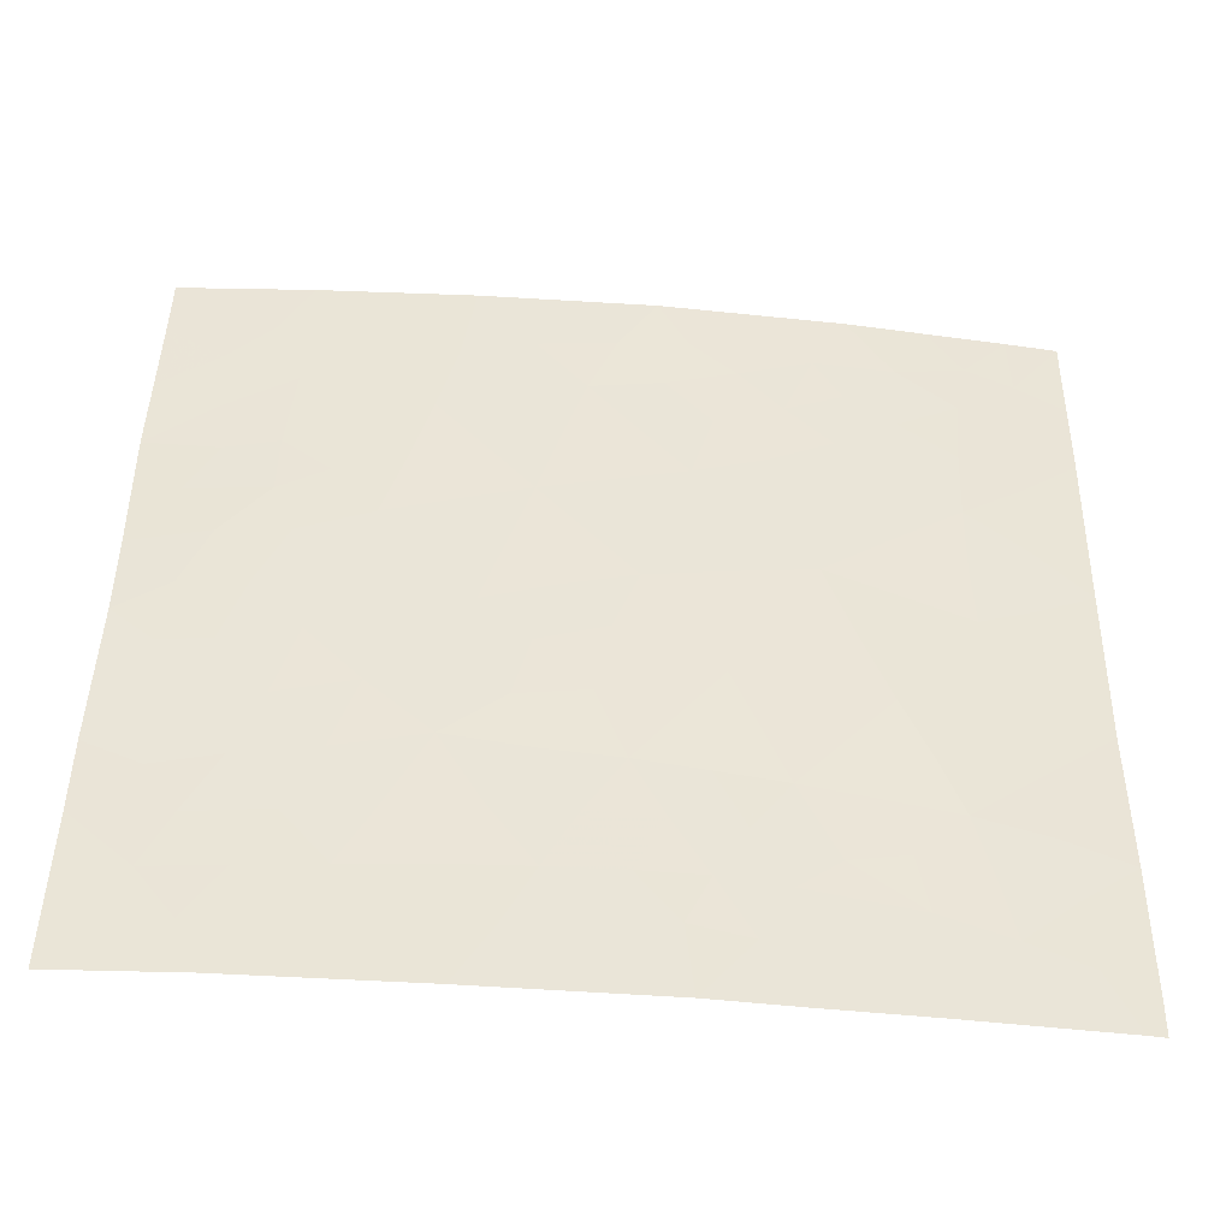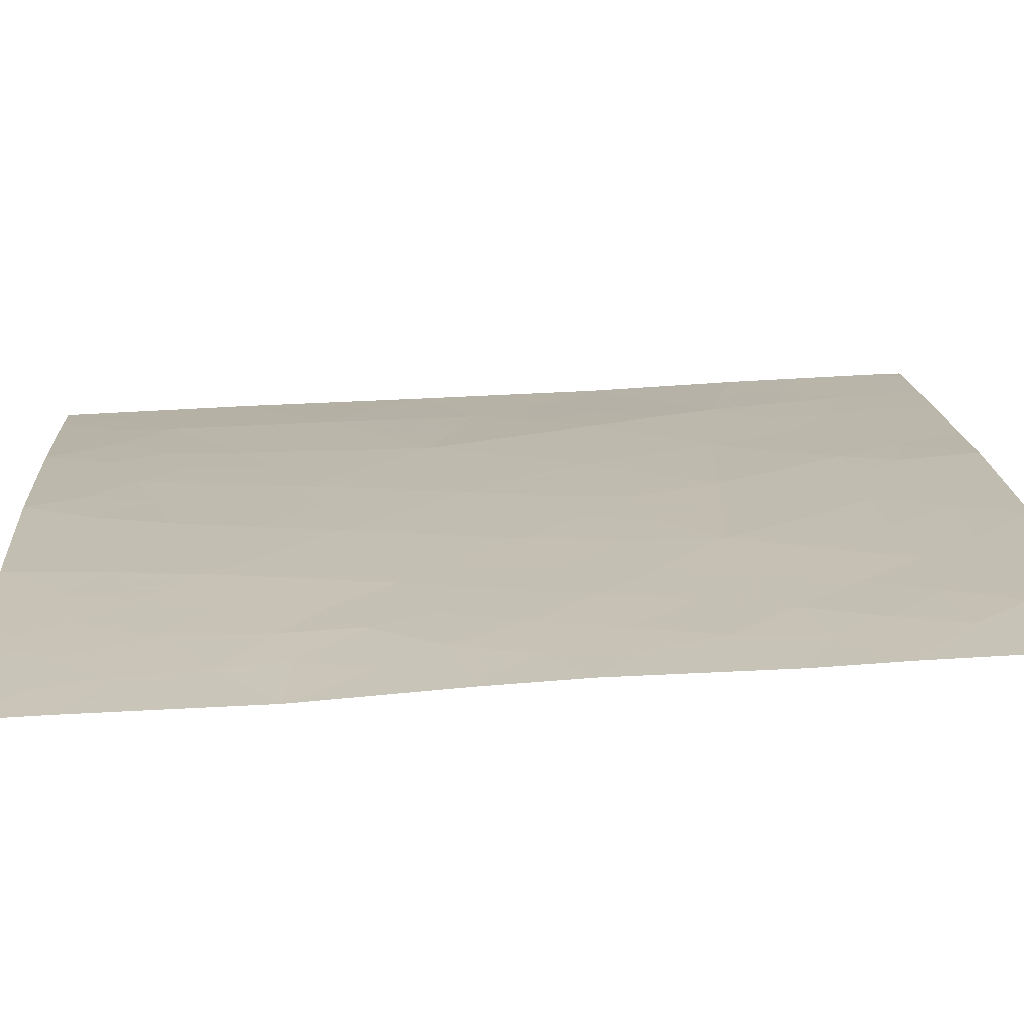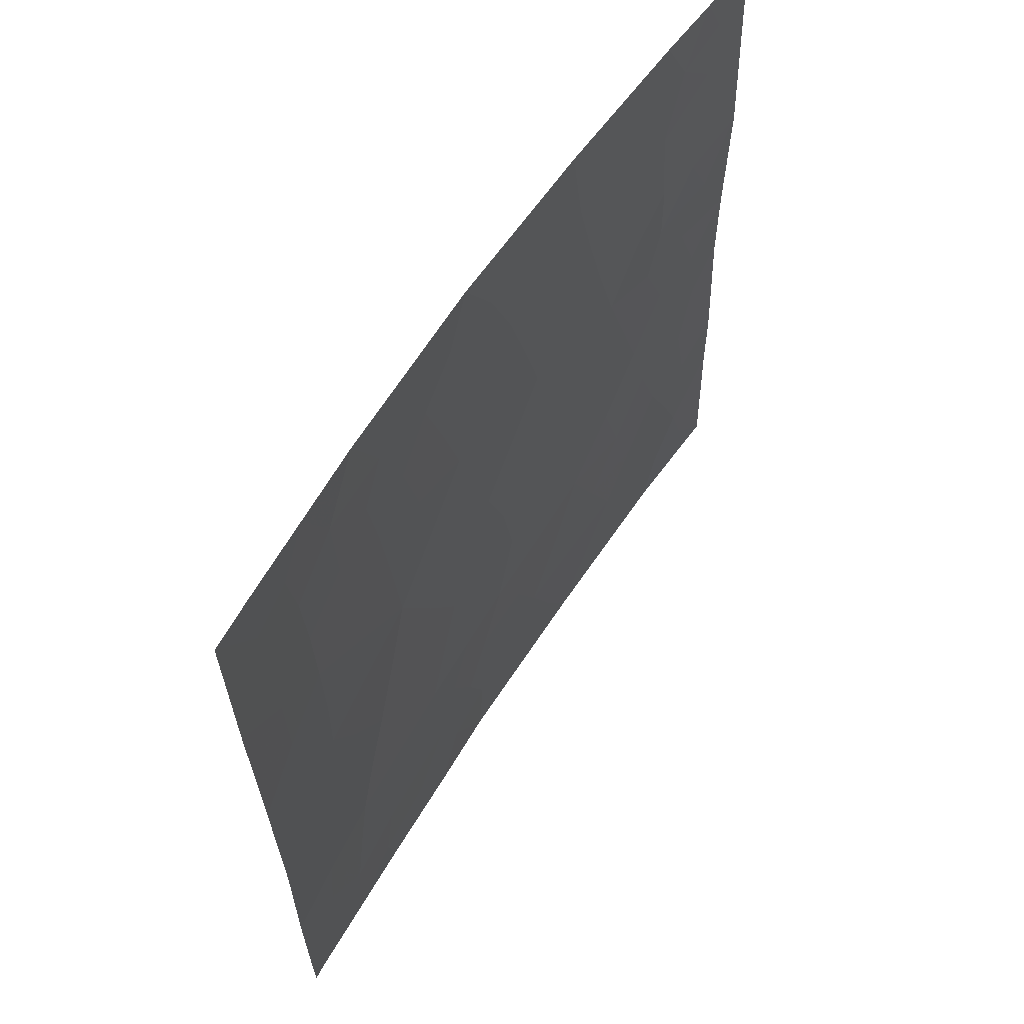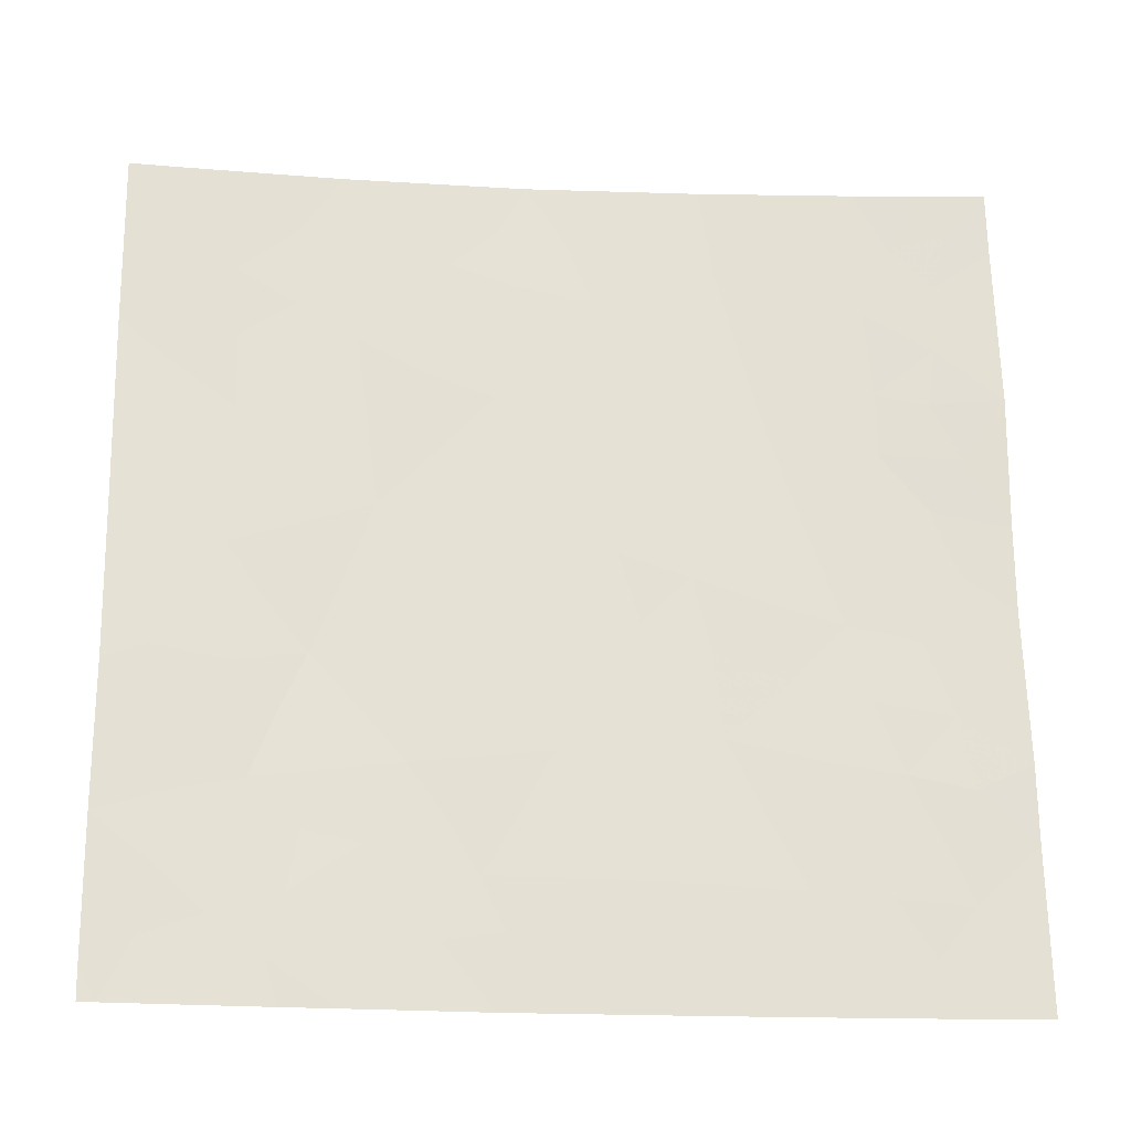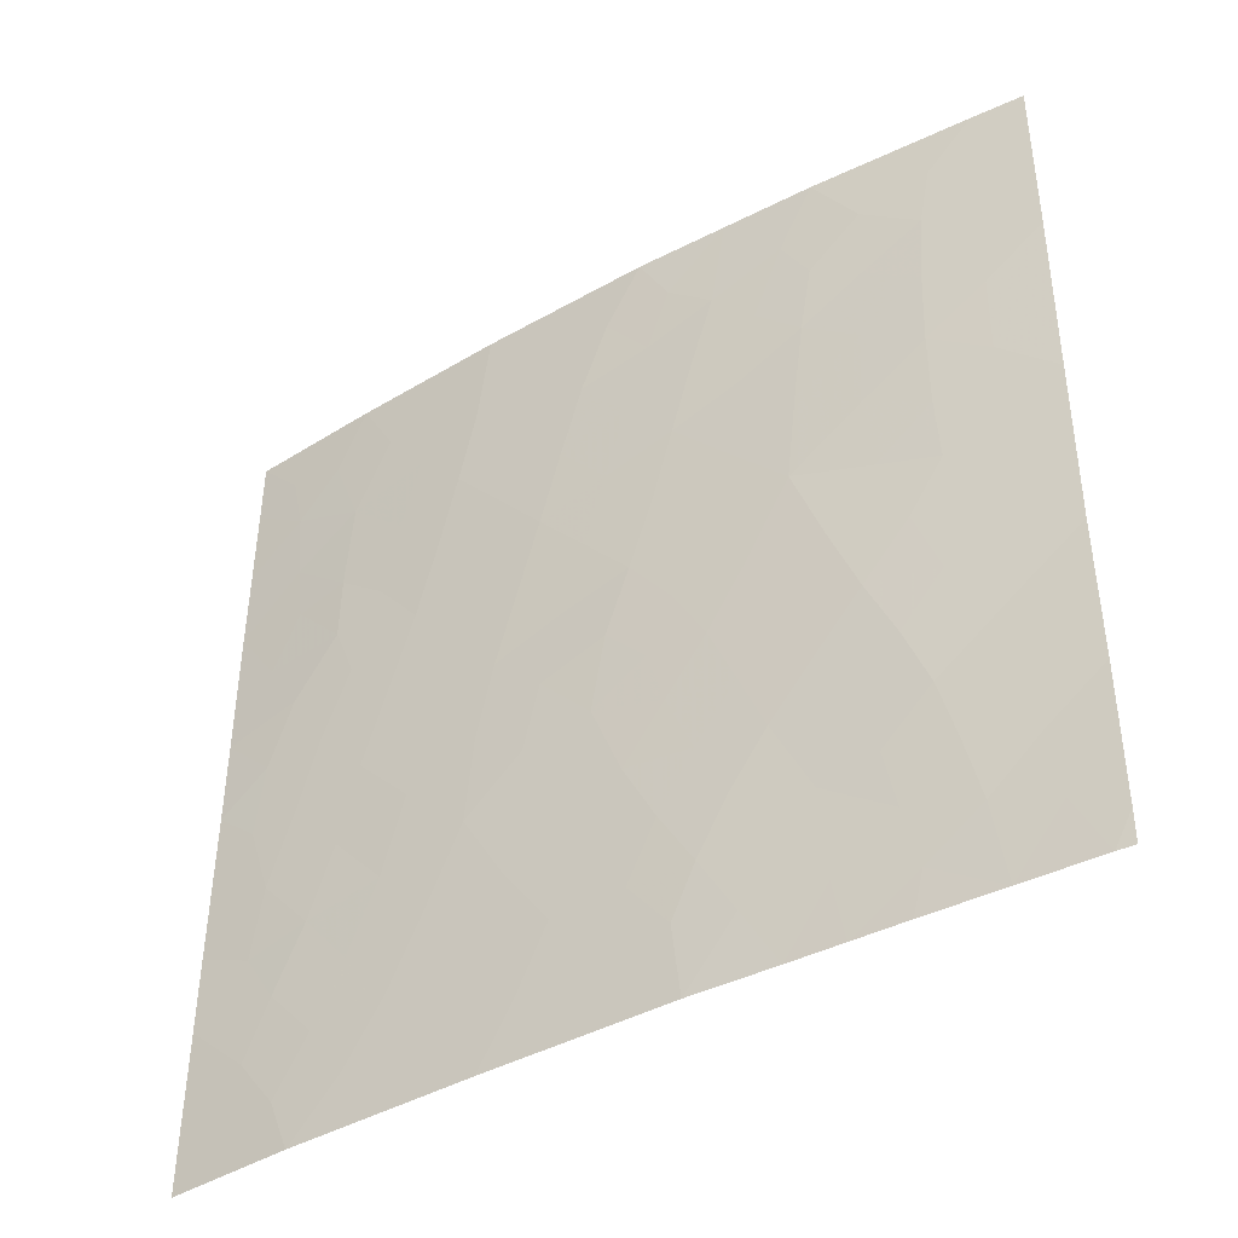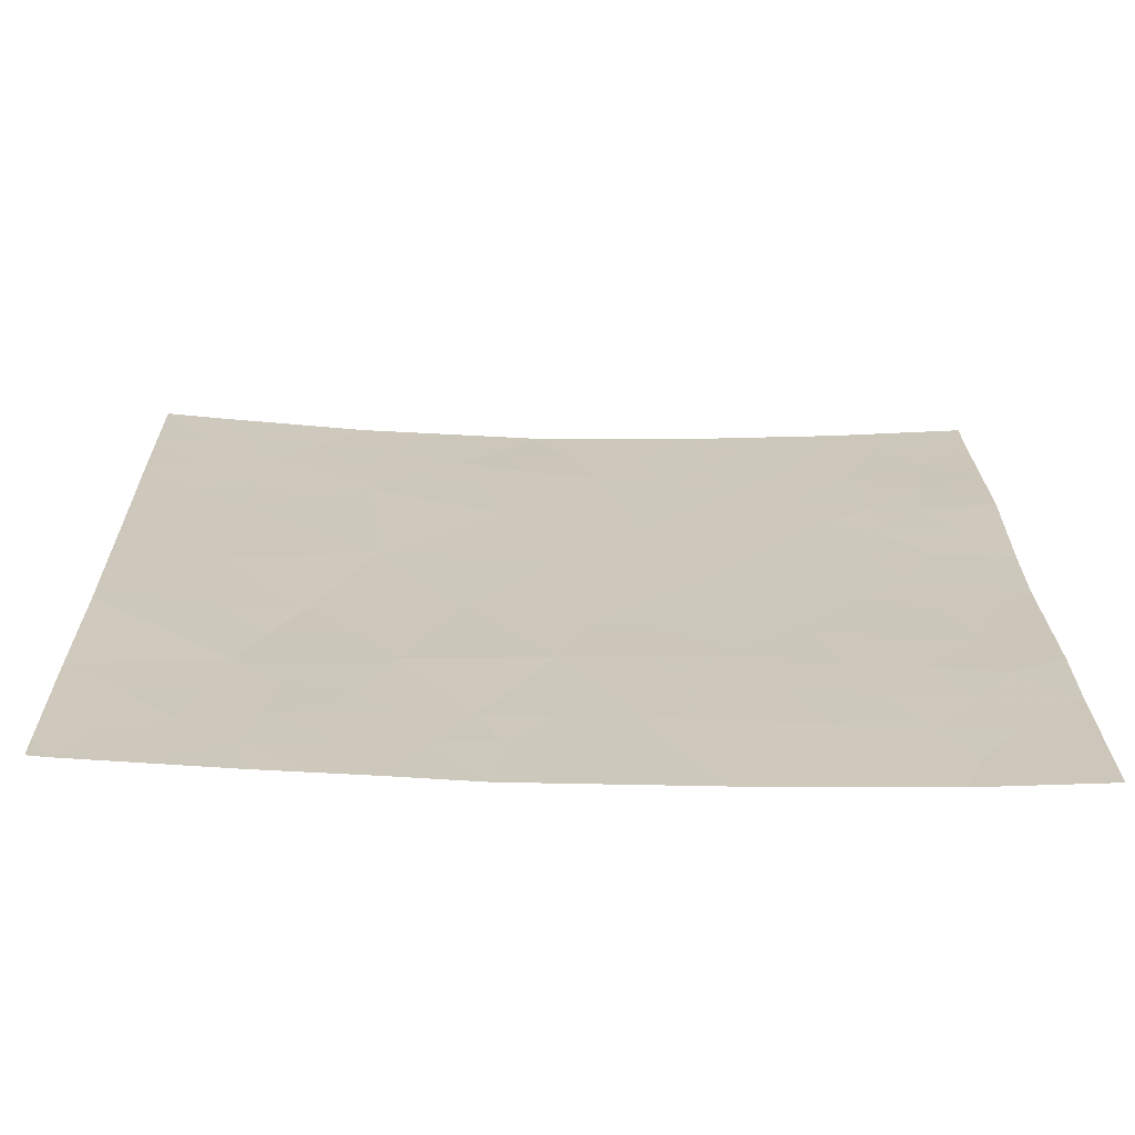
<metadata>
{"format":"obj","ext":"obj","renderer":"f3d","projection":"perspective","resolution":1024,"background":"white","views":[{"elev":-47.4,"azim":35.8,"up":"+Y"},{"elev":57.6,"azim":-94.7,"up":"+Z"},{"elev":60.5,"azim":163.3,"up":"+Y"},{"elev":-23.2,"azim":-143.3,"up":"+Y"},{"elev":-43.4,"azim":73.6,"up":"+Y"},{"elev":-67.5,"azim":-140.4,"up":"+Y"}]}
</metadata>
<code>
v 39.83 -46.76 33.47
v 39.33 -45.03 33.98
v 39.1 -48.26 34.11
v 38.85 -38 34.61
v 39.61 -39.32 33.87
v 39.09 -41.41 34.28
v 36.72 -46.33 36.2
v 34.89 -46.8 37.68
v 35.46 -44.7 37.27
v 42.71 -47.57 30.72
v 41.59 -48.83 31.77
v 40.26 -43.1 33.2
v 38.41 -46.55 34.74
v 37.58 -41.95 35.58
v 41.68 -41.73 31.89
v 36.95 -38 36.19
v 38.09 -39.84 35.19
v 40.52 -40.6 33.01
v 42.78 -43.04 30.72
v 41.65 -43.75 31.83
v 42.86 -40.51 30.72
v 42.88 -39.32 30.72
v 41.8 -39.58 31.81
v 42.39 -38 31.25
v 40.2 -47.87 33.09
v 33.56 -47.74 38.72
v 41.32 -47.04 32.09
v 39.8 -50 33.42
v 38.92 -50 34.24
v 42.67 -49.54 30.72
v 42.49 -50 30.89
v 36.91 -50 35.97
v 42.72 -45.5 30.72
v 34.32 -39.51 38.22
v 33.66 -38.95 38.72
v 33.59 -41.3 38.72
v 42.66 -50 30.72
v 35.2 -38 37.57
v 35.59 -38.91 37.25
v 33.57 -46.65 38.72
v 33.63 -44.48 38.72
v 34.66 -44.93 37.91
v 34.34 -45.98 38.14
v 36.56 -40.39 36.46
v 33.63 -43.25 38.72
v 33.67 -38 38.72
v 40.9 -50 32.4
v 34.89 -50 37.66
v 33.52 -50 38.72
v 40.76 -38 32.85
v 42.91 -38 30.72
v 35.89 -48.39 36.84
v 37.64 -48.27 35.37
v 40.83 -45.28 32.62
v 38.57 -43.45 34.69
v 37.05 -44.04 35.97
v 36.06 -42.54 36.82
v 34.25 -48.54 38.18
v 40.32 -46.02 33.05
v 39.58 -45.89 33.72
v 40.07 -45.12 33.31
v 39.77 -44.17 33.61
v 40.55 -44.28 32.9
v 39.81 -38 33.73
v 39.14 -38.77 34.31
v 38.87 -39.64 34.52
v 39.34 -40.37 34.09
v 38.59 -40.64 34.74
v 35.76 -46.61 36.98
v 42.12 -48.19 31.27
v 41.47 -47.92 31.92
v 42.05 -47.25 31.37
v 37.37 -45.64 35.67
v 38.12 -45.49 35.04
v 37.62 -46.48 35.43
v 41.05 -43.47 32.42
v 41.01 -42.36 32.51
v 41.64 -42.82 31.88
v 37.9 -38 35.4
v 38.42 -38.87 34.95
v 37.57 -38.99 35.66
v 40.66 -39.61 32.9
v 40.05 -39.99 33.45
v 40.39 -41.78 33.11
v 41.08 -41.19 32.47
v 36.04 -45.52 36.77
v 36.27 -44.39 36.6
v 36.83 -45.12 36.13
v 42.32 -40.04 31.28
v 42.39 -38.97 31.22
v 41.92 -38.72 31.7
v 39.77 -48.33 33.48
v 39.43 -47.5 33.82
v 38.84 -48.97 34.32
v 39.44 -49.12 33.77
v 42.69 -48.55 30.72
v 42.2 -49.14 31.18
v 41.69 -50 31.64
v 41.02 -49.4 32.29
v 38.08 -42.7 35.14
v 38.33 -41.67 34.93
v 38.85 -42.46 34.47
v 42.71 -46.53 30.72
v 42.14 -46.12 31.28
v 34.36 -40.54 38.16
v 33.63 -40.12 38.72
v 42.75 -44.27 30.72
v 42.03 -44.51 31.44
v 42.2 -43.44 31.3
v 34.83 -38.88 37.84
v 33.6 -45.56 38.72
v 34.44 -41.39 38.09
v 35.03 -42.17 37.65
v 34.11 -42.22 38.35
v 34.92 -43.92 37.72
v 37.92 -50 35.11
v 37.3 -49.15 35.65
v 38.19 -49.12 34.88
v 36.28 -38.77 36.71
v 36.78 -39.3 36.3
v 36.03 -39.69 36.89
v 35.57 -41.76 37.22
v 35.8 -40.71 37.06
v 36.32 -41.46 36.63
v 37.31 -43 35.78
v 36.54 -43.3 36.41
v 36.82 -42.24 36.2
v 37.83 -40.89 35.39
v 37.07 -41.16 36.02
v 37.31 -40.08 35.84
v 40.25 -49.15 33.01
v 40.89 -48.53 32.43
v 36.38 -49.18 36.43
v 36.77 -48.31 36.1
v 34.18 -38.68 38.33
v 34.44 -38 38.14
v 40.35 -50 32.91
v 35.9 -50 36.82
v 35.46 -49.22 37.19
v 34.04 -49.32 38.33
v 33.54 -48.87 38.72
v 36.07 -38 36.88
v 41.21 -38.95 32.39
v 41.16 -40.07 32.41
v 33.61 -42.27 38.72
v 34.52 -43.01 38.05
v 34.21 -43.96 38.27
v 41.58 -38 32.05
v 42.82 -41.78 30.72
v 42.24 -42.32 31.3
v 42.28 -41.16 31.29
v 35.14 -39.94 37.58
v 41.3 -44.5 32.17
v 41.1 -46.17 32.33
v 40.56 -46.89 32.8
v 34.18 -47 38.23
v 41.72 -40.62 31.87
v 40.79 -47.71 32.56
v 39.13 -46.65 34.1
v 38.87 -45.78 34.36
v 38.74 -47.43 34.44
v 34.54 -47.71 37.95
v 37.81 -43.71 35.34
v 39.36 -43.28 34
v 39.63 -42.21 33.78
v 34.67 -49.26 37.85
v 35.05 -48.47 37.53
v 38.42 -48.25 34.7
v 36.29 -47.45 36.53
v 35.4 -47.6 37.25
v 37.17 -47.38 35.79
v 39.82 -41.06 33.63
v 42.29 -45.27 31.15
v 38.71 -44.99 34.53
v 39 -44.21 34.29
v 37.57 -44.7 35.52
v 38 -47.4 35.08
v 35.26 -42.95 37.46
v 35.76 -43.62 37.05
v 34.21 -50 38.19
v 38.29 -44.39 34.91
v 35.2 -45.79 37.45
v 40.38 -38.94 33.17
v 41.53 -45.45 31.91
v 34.1 -44.99 38.35
v 35.04 -41.23 37.64
f 59 60 61
f 62 63 61
f 66 67 68
f 69 8 182
f 70 71 72
f 73 74 75
f 76 77 78
f 79 80 81
f 5 183 83
f 77 84 85
f 86 87 88
f 23 90 89
f 25 92 93
f 3 95 94
f 95 92 131
f 11 98 99
f 100 101 102
f 103 72 104
f 36 106 105
f 30 37 31
f 107 108 109
f 112 113 114
f 116 117 118
f 65 66 80
f 119 120 121
f 122 123 124
f 125 126 127
f 128 129 130
f 99 131 132
f 121 123 152
f 117 133 134
f 34 35 135
f 135 136 110
f 138 139 133
f 58 140 141
f 39 142 119
f 143 144 82
f 51 22 90
f 45 114 146
f 115 147 146
f 91 143 148
f 124 129 127
f 149 150 151
f 76 153 63
f 154 155 59
f 89 151 157
f 128 68 101
f 71 132 158
f 25 155 158
f 159 160 60
f 159 93 161
f 41 45 147
f 100 163 125
f 164 102 165
f 157 85 144
f 139 166 167
f 168 94 118
f 169 170 69
f 169 171 134
f 83 172 67
f 165 172 84
f 104 154 184
f 184 108 173
f 74 174 160
f 164 62 175
f 88 176 73
f 171 75 177
f 168 177 161
f 130 120 81
f 150 109 78
f 166 180 140
f 181 176 163
f 167 162 170
f 126 87 179
f 175 174 181
f 54 59 61
f 59 1 60
f 61 60 2
f 2 62 61
f 62 12 63
f 61 63 54
f 4 64 65
f 64 50 183
f 17 66 68
f 66 5 67
f 68 67 6
f 86 69 182
f 10 70 72
f 70 11 71
f 72 71 27
f 7 73 75
f 75 74 13
f 20 76 78
f 76 12 77
f 78 77 15
f 16 79 81
f 79 4 80
f 81 80 17
f 83 82 18
f 15 77 85
f 77 12 84
f 85 84 18
f 7 86 88
f 86 9 87
f 88 87 56
f 22 89 90
f 89 22 21
f 23 91 90
f 91 24 90
f 1 25 93
f 93 92 3
f 28 29 95
f 94 95 29
f 28 95 131
f 95 3 92
f 132 92 25
f 11 70 97
f 70 10 96
f 97 96 30
f 11 97 98
f 97 31 98
f 99 98 47
f 55 100 102
f 100 14 101
f 102 101 6
f 33 103 104
f 103 10 72
f 104 72 27
f 35 34 106
f 105 106 34
f 19 107 109
f 107 33 173
f 109 108 20
f 110 38 39
f 40 111 43
f 42 43 185
f 36 112 114
f 114 113 146
f 29 116 118
f 116 32 117
f 118 117 53
f 4 65 80
f 65 5 66
f 80 66 17
f 39 119 121
f 119 16 120
f 121 120 44
f 57 122 124
f 122 186 123
f 124 123 44
f 14 125 127
f 125 56 126
f 127 126 57
f 17 128 130
f 128 14 129
f 130 129 44
f 11 99 132
f 131 99 137
f 132 131 92
f 39 121 152
f 121 44 123
f 152 123 186
f 53 117 134
f 117 32 133
f 134 133 52
f 135 35 46
f 34 135 110
f 135 46 136
f 110 136 38
f 31 97 30
f 28 131 137
f 47 137 99
f 32 138 133
f 138 48 139
f 133 139 52
f 26 58 141
f 141 140 49
f 39 38 142
f 119 142 16
f 50 143 183
f 143 23 144
f 82 144 18
f 51 90 24
f 45 145 114
f 145 36 114
f 146 147 45
f 24 91 148
f 91 23 143
f 148 143 50
f 57 124 127
f 124 44 129
f 127 129 14
f 21 149 151
f 149 19 150
f 151 150 15
f 36 105 112
f 105 34 152
f 34 110 152
f 110 39 152
f 12 76 63
f 76 20 153
f 63 153 54
f 54 154 59
f 154 27 155
f 59 155 1
f 40 156 26
f 23 89 157
f 89 21 151
f 157 151 15
f 14 128 101
f 128 17 68
f 101 68 6
f 27 71 158
f 71 11 132
f 158 132 25
f 25 1 155
f 158 155 27
f 1 159 60
f 159 13 160
f 60 160 2
f 13 159 161
f 159 1 93
f 161 93 3
f 43 156 40
f 156 43 8
f 41 147 185
f 8 162 156
f 14 100 125
f 100 55 163
f 125 163 56
f 12 164 165
f 164 55 102
f 165 102 6
f 23 157 144
f 157 15 85
f 144 85 18
f 9 86 182
f 86 7 69
f 52 139 167
f 139 48 166
f 167 166 58
f 53 168 118
f 168 3 94
f 118 94 29
f 7 169 69
f 169 52 170
f 69 170 8
f 52 169 134
f 169 7 171
f 134 171 53
f 5 83 67
f 83 18 172
f 67 172 6
f 12 165 84
f 165 6 172
f 84 172 18
f 104 27 154
f 54 153 184
f 153 20 108
f 13 74 160
f 160 174 2
f 55 164 175
f 164 12 62
f 175 62 2
f 7 88 73
f 88 56 176
f 73 176 74
f 53 171 177
f 171 7 75
f 177 75 13
f 3 168 161
f 168 53 177
f 161 177 13
f 17 130 81
f 130 44 120
f 81 120 16
f 112 186 113
f 122 57 178
f 113 178 146
f 15 150 78
f 150 19 109
f 78 109 20
f 178 57 179
f 115 179 9
f 58 166 140
f 166 48 180
f 140 180 49
f 55 181 163
f 181 74 176
f 163 176 56
f 52 167 170
f 167 58 162
f 170 162 8
f 57 126 179
f 126 56 87
f 179 87 9
f 55 175 181
f 175 2 174
f 181 174 74
f 162 58 26
f 182 8 43
f 97 70 96
f 156 162 26
f 9 182 42
f 42 182 43
f 105 152 186
f 112 105 186
f 183 82 83
f 104 184 173
f 183 143 82
f 54 184 154
f 184 153 108
f 111 41 185
f 185 43 111
f 115 9 42
f 115 42 147
f 185 147 42
f 178 179 115
f 146 178 115
f 113 122 178
f 173 108 107
f 33 104 173
f 186 122 113
f 64 183 5
f 65 64 5

</code>
